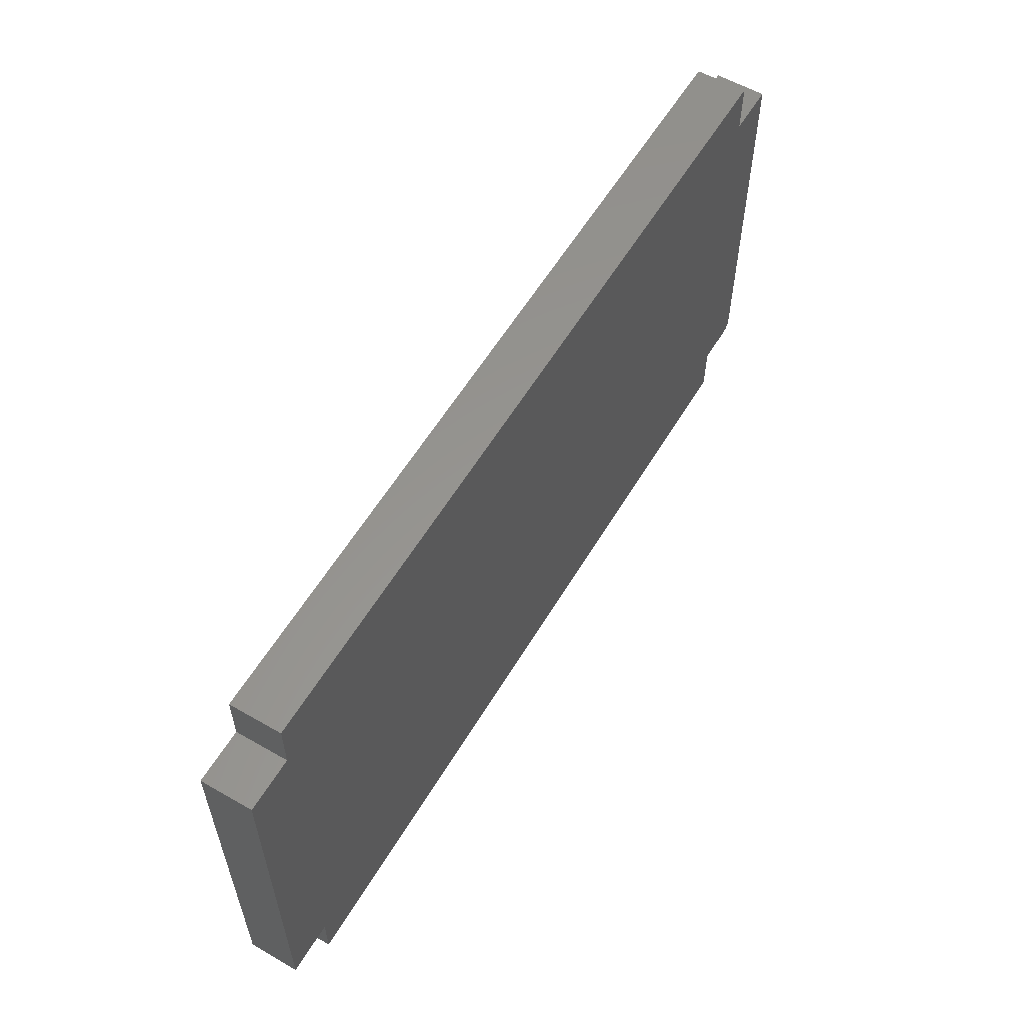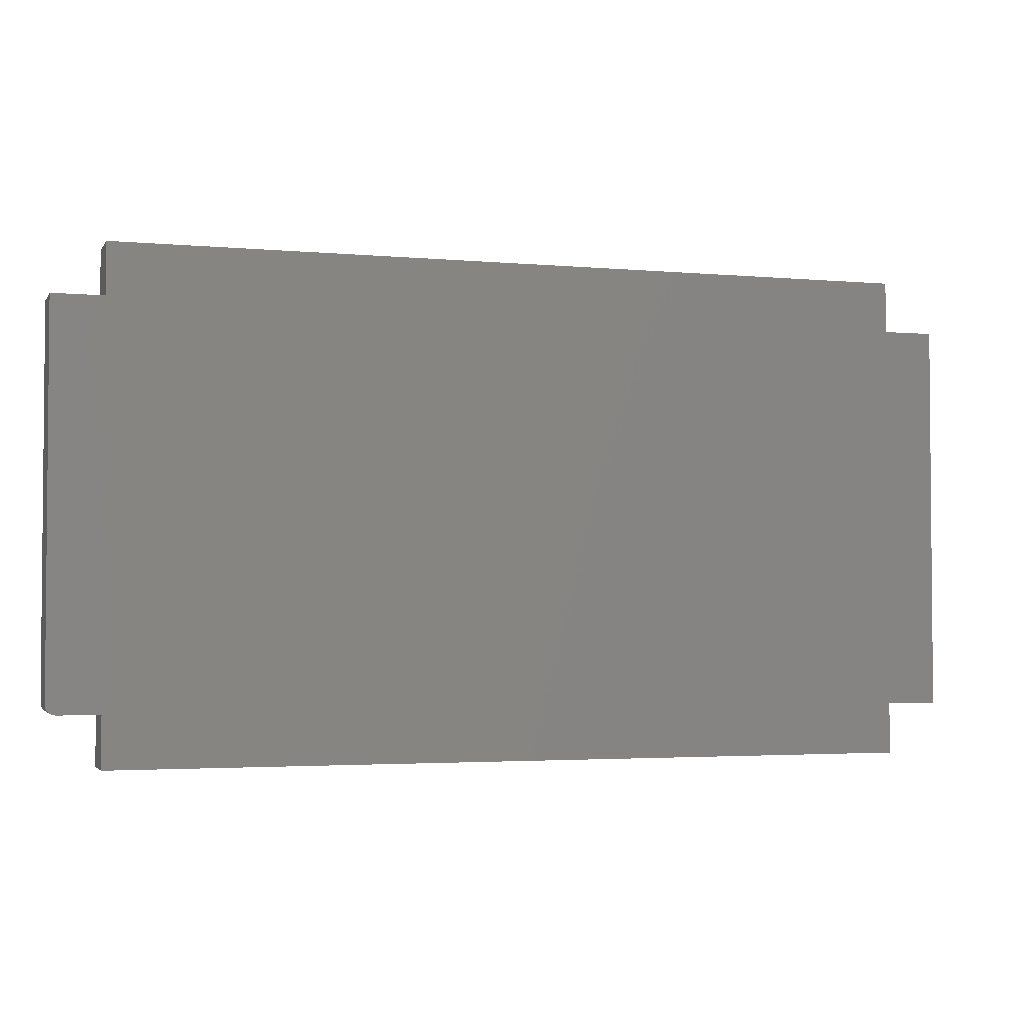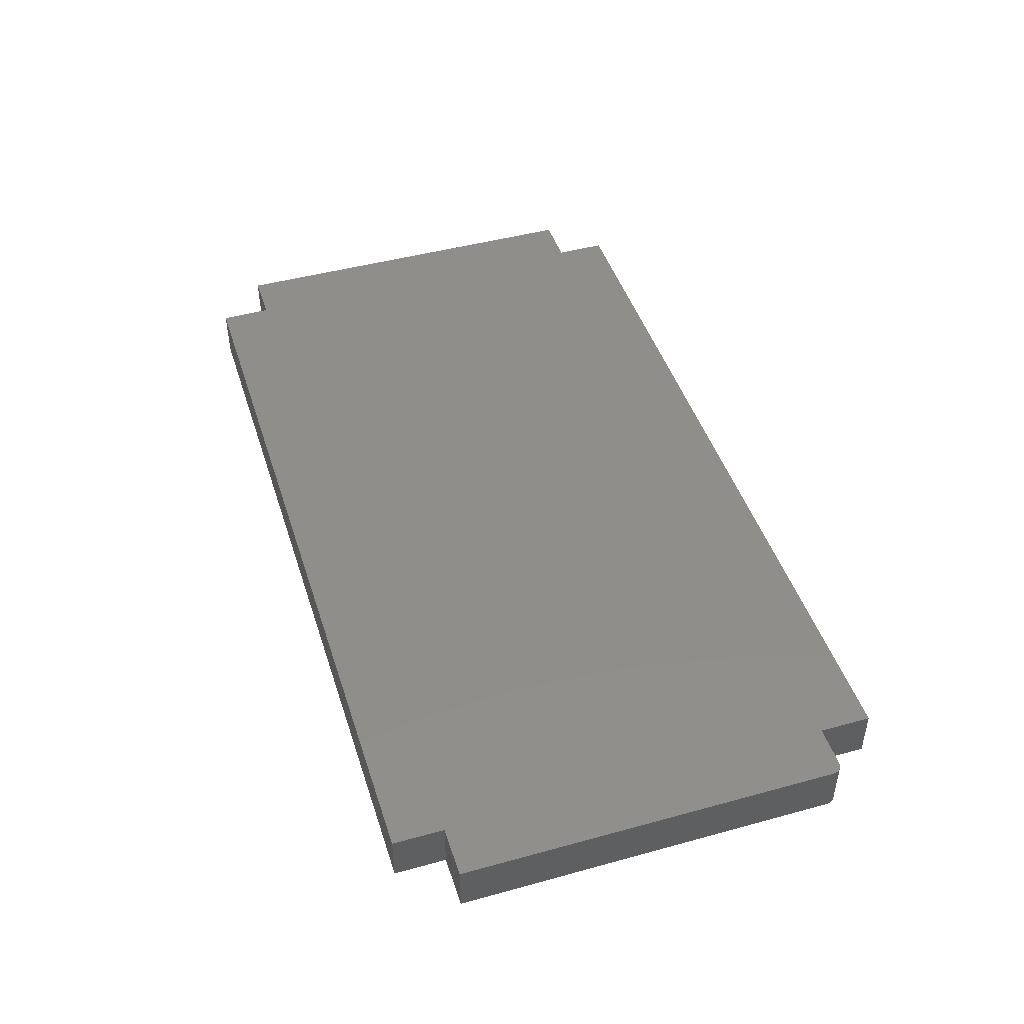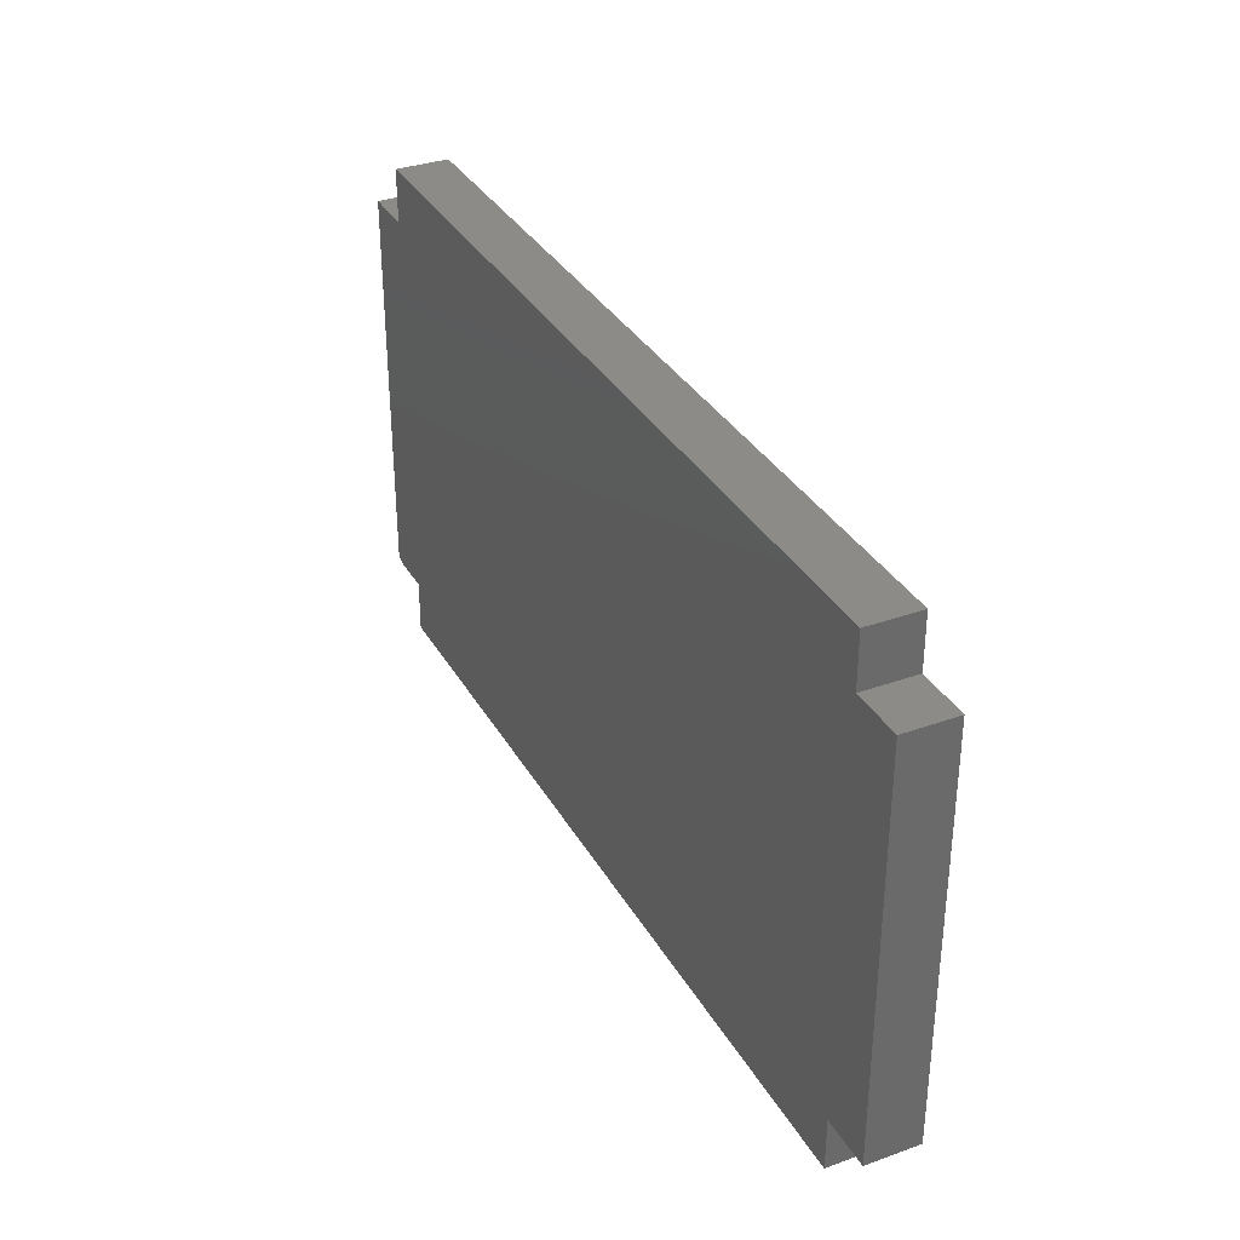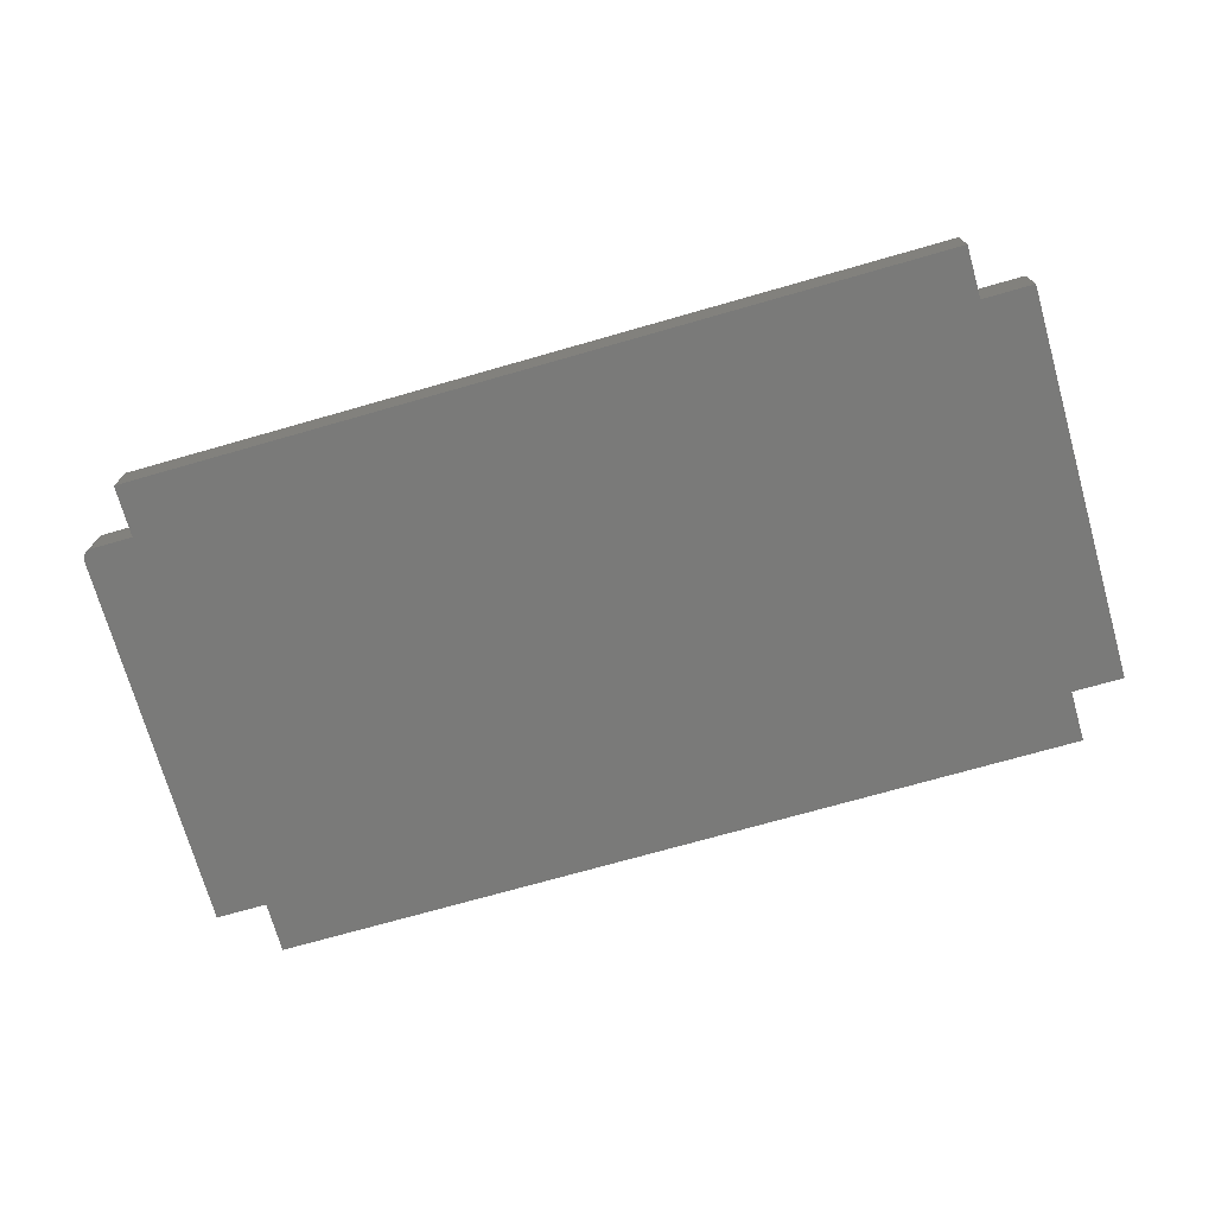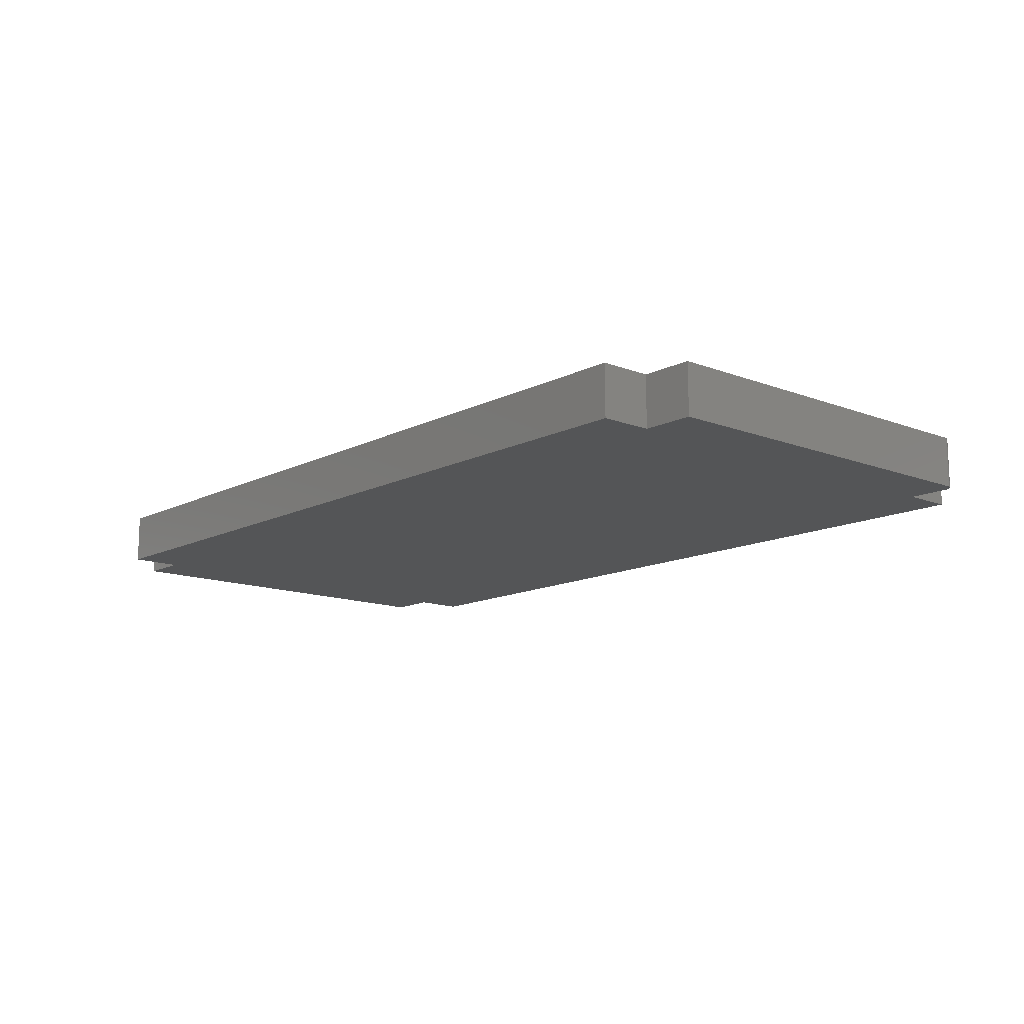
<metadata>
{"format":"stl","ext":"stl","renderer":"f3d","projection":"perspective","resolution":1024,"background":"white","views":[{"elev":58.2,"azim":120.7,"up":"+Y"},{"elev":-2.9,"azim":-17.5,"up":"+Y"},{"elev":45.8,"azim":-107.5,"up":"+Z"},{"elev":33.9,"azim":64.1,"up":"+Y"},{"elev":-72.9,"azim":15.9,"up":"+Z"},{"elev":-13.2,"azim":-131.2,"up":"+Z"}]}
</metadata>
<code>
# stl→obj: 40 verts, 76 faces
v 0.02368 0.07072 0.03906
v 0.06316 0.3629 0.03906
v 0.02368 0.3629 0.03906
v 0.0315 0.06291 0.03906
v 0.025 0.06638 0.03906
v 0.02997 0.06306 0.03906
v 0.02851 0.06351 0.03906
v 0.02716 0.06423 0.03906
v 0.02597 0.0652 0.03906
v 0.6868 0.3629 0.03906
v 0.6868 0.4024 0.03906
v 0.06316 0.4024 0.03906
v 0.7263 0.3629 0.03906
v 0.02383 0.0692 0.03906
v 0.02428 0.06773 0.03906
v 0.06316 0.06291 0.03906
v 0.6868 0.06291 0.03906
v 0.7263 0.06291 0.03906
v 0.06316 0.02344 0.03906
v 0.6868 0.02344 0.03906
v 0.02368 0.3629 0
v 0.06316 0.3629 0
v 0.02368 0.07072 0
v 0.02997 0.06306 0
v 0.025 0.06638 0
v 0.0315 0.06291 0
v 0.02851 0.06351 0
v 0.02716 0.06423 0
v 0.02597 0.0652 0
v 0.6868 0.3629 0
v 0.7263 0.3629 0
v 0.06316 0.4024 0
v 0.6868 0.4024 0
v 0.7263 0.06291 0
v 0.6868 0.06291 0
v 0.06316 0.06291 0
v 0.02428 0.06773 0
v 0.02383 0.0692 0
v 0.06316 0.02344 0
v 0.6868 0.02344 0
f 1 2 3
f 4 5 6
f 6 5 7
f 7 5 8
f 8 5 9
f 10 11 12
f 10 12 2
f 10 2 1
f 10 1 13
f 13 1 14
f 13 14 15
f 13 15 5
f 13 5 4
f 13 4 16
f 13 16 17
f 13 17 18
f 19 20 16
f 16 20 17
f 21 22 23
f 24 25 26
f 27 25 24
f 28 25 27
f 29 25 28
f 30 31 23
f 30 23 22
f 30 22 32
f 30 32 33
f 31 34 35
f 31 35 36
f 31 36 26
f 31 26 25
f 31 25 37
f 31 37 38
f 31 38 23
f 39 36 40
f 40 36 35
f 3 21 1
f 1 21 23
f 4 26 16
f 16 26 36
f 26 4 24
f 24 4 6
f 24 6 27
f 27 6 7
f 27 7 28
f 28 7 8
f 28 8 29
f 29 8 9
f 29 9 25
f 25 9 5
f 25 5 37
f 37 5 15
f 37 15 38
f 38 15 14
f 38 14 23
f 23 14 1
f 2 22 3
f 3 22 21
f 12 32 2
f 2 32 22
f 11 33 12
f 12 33 32
f 10 30 11
f 11 30 33
f 13 31 10
f 10 31 30
f 18 34 13
f 13 34 31
f 17 35 18
f 18 35 34
f 20 40 17
f 17 40 35
f 19 39 20
f 20 39 40
f 16 36 19
f 19 36 39

</code>
